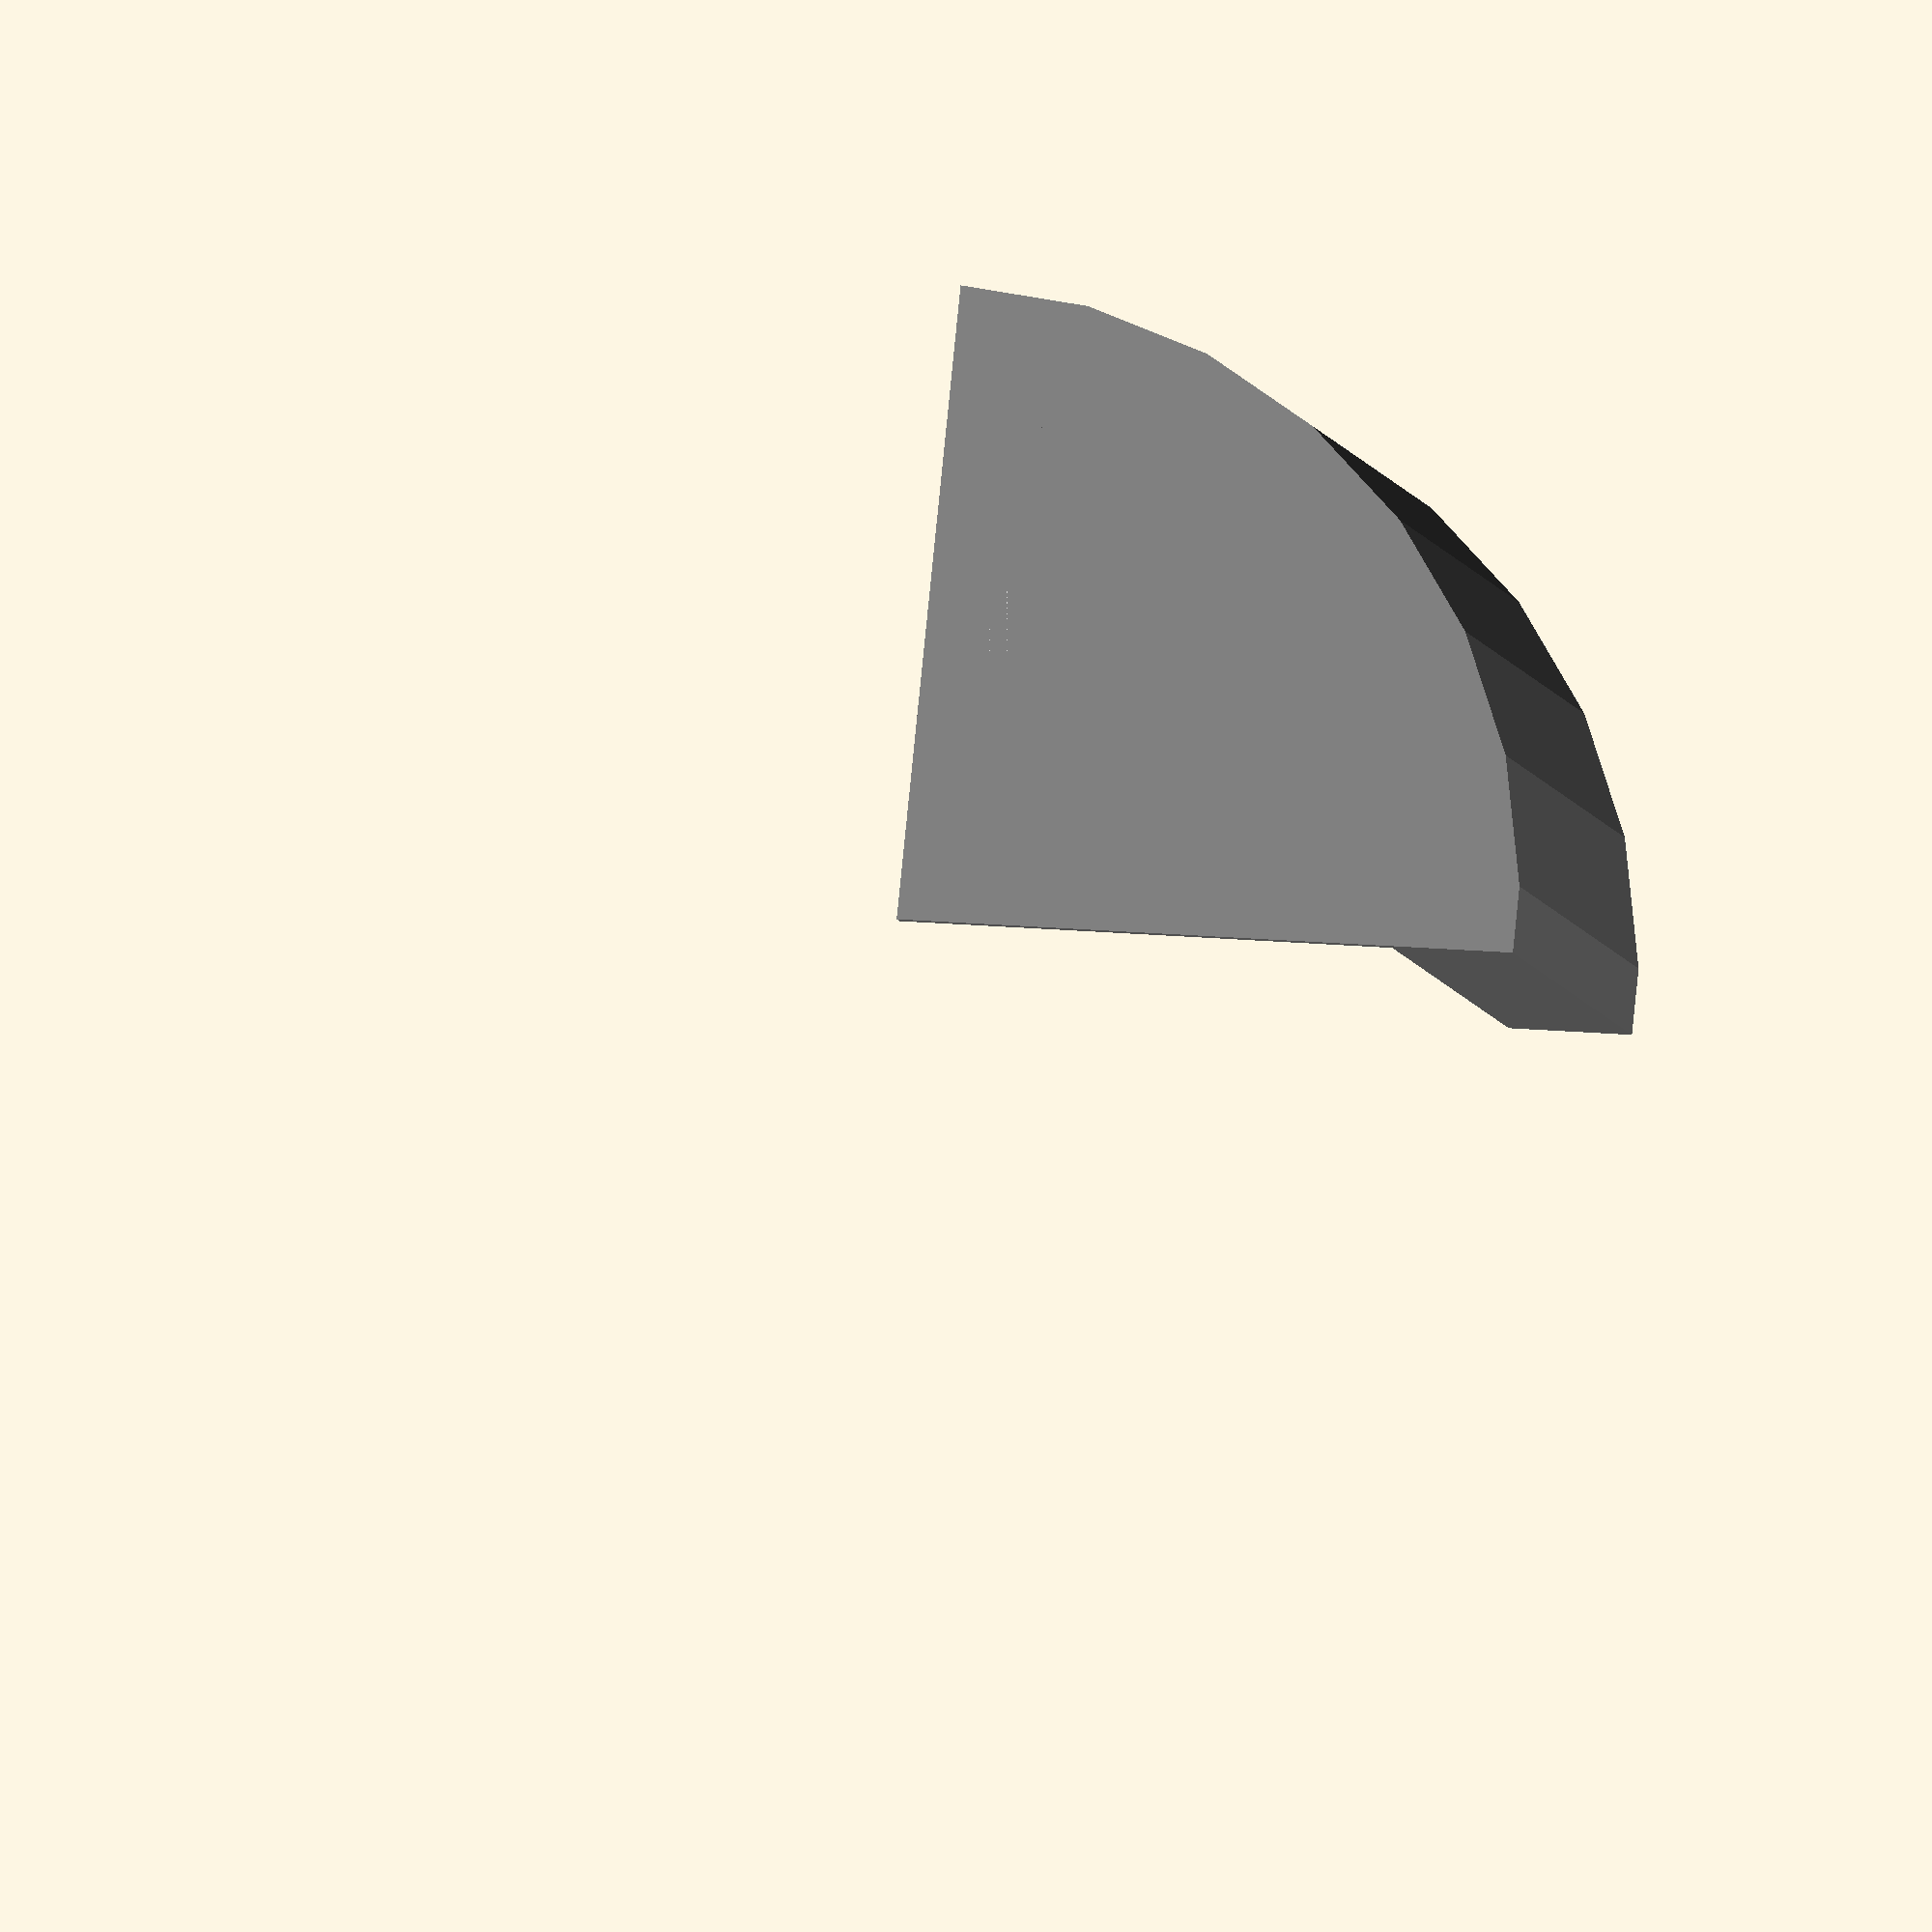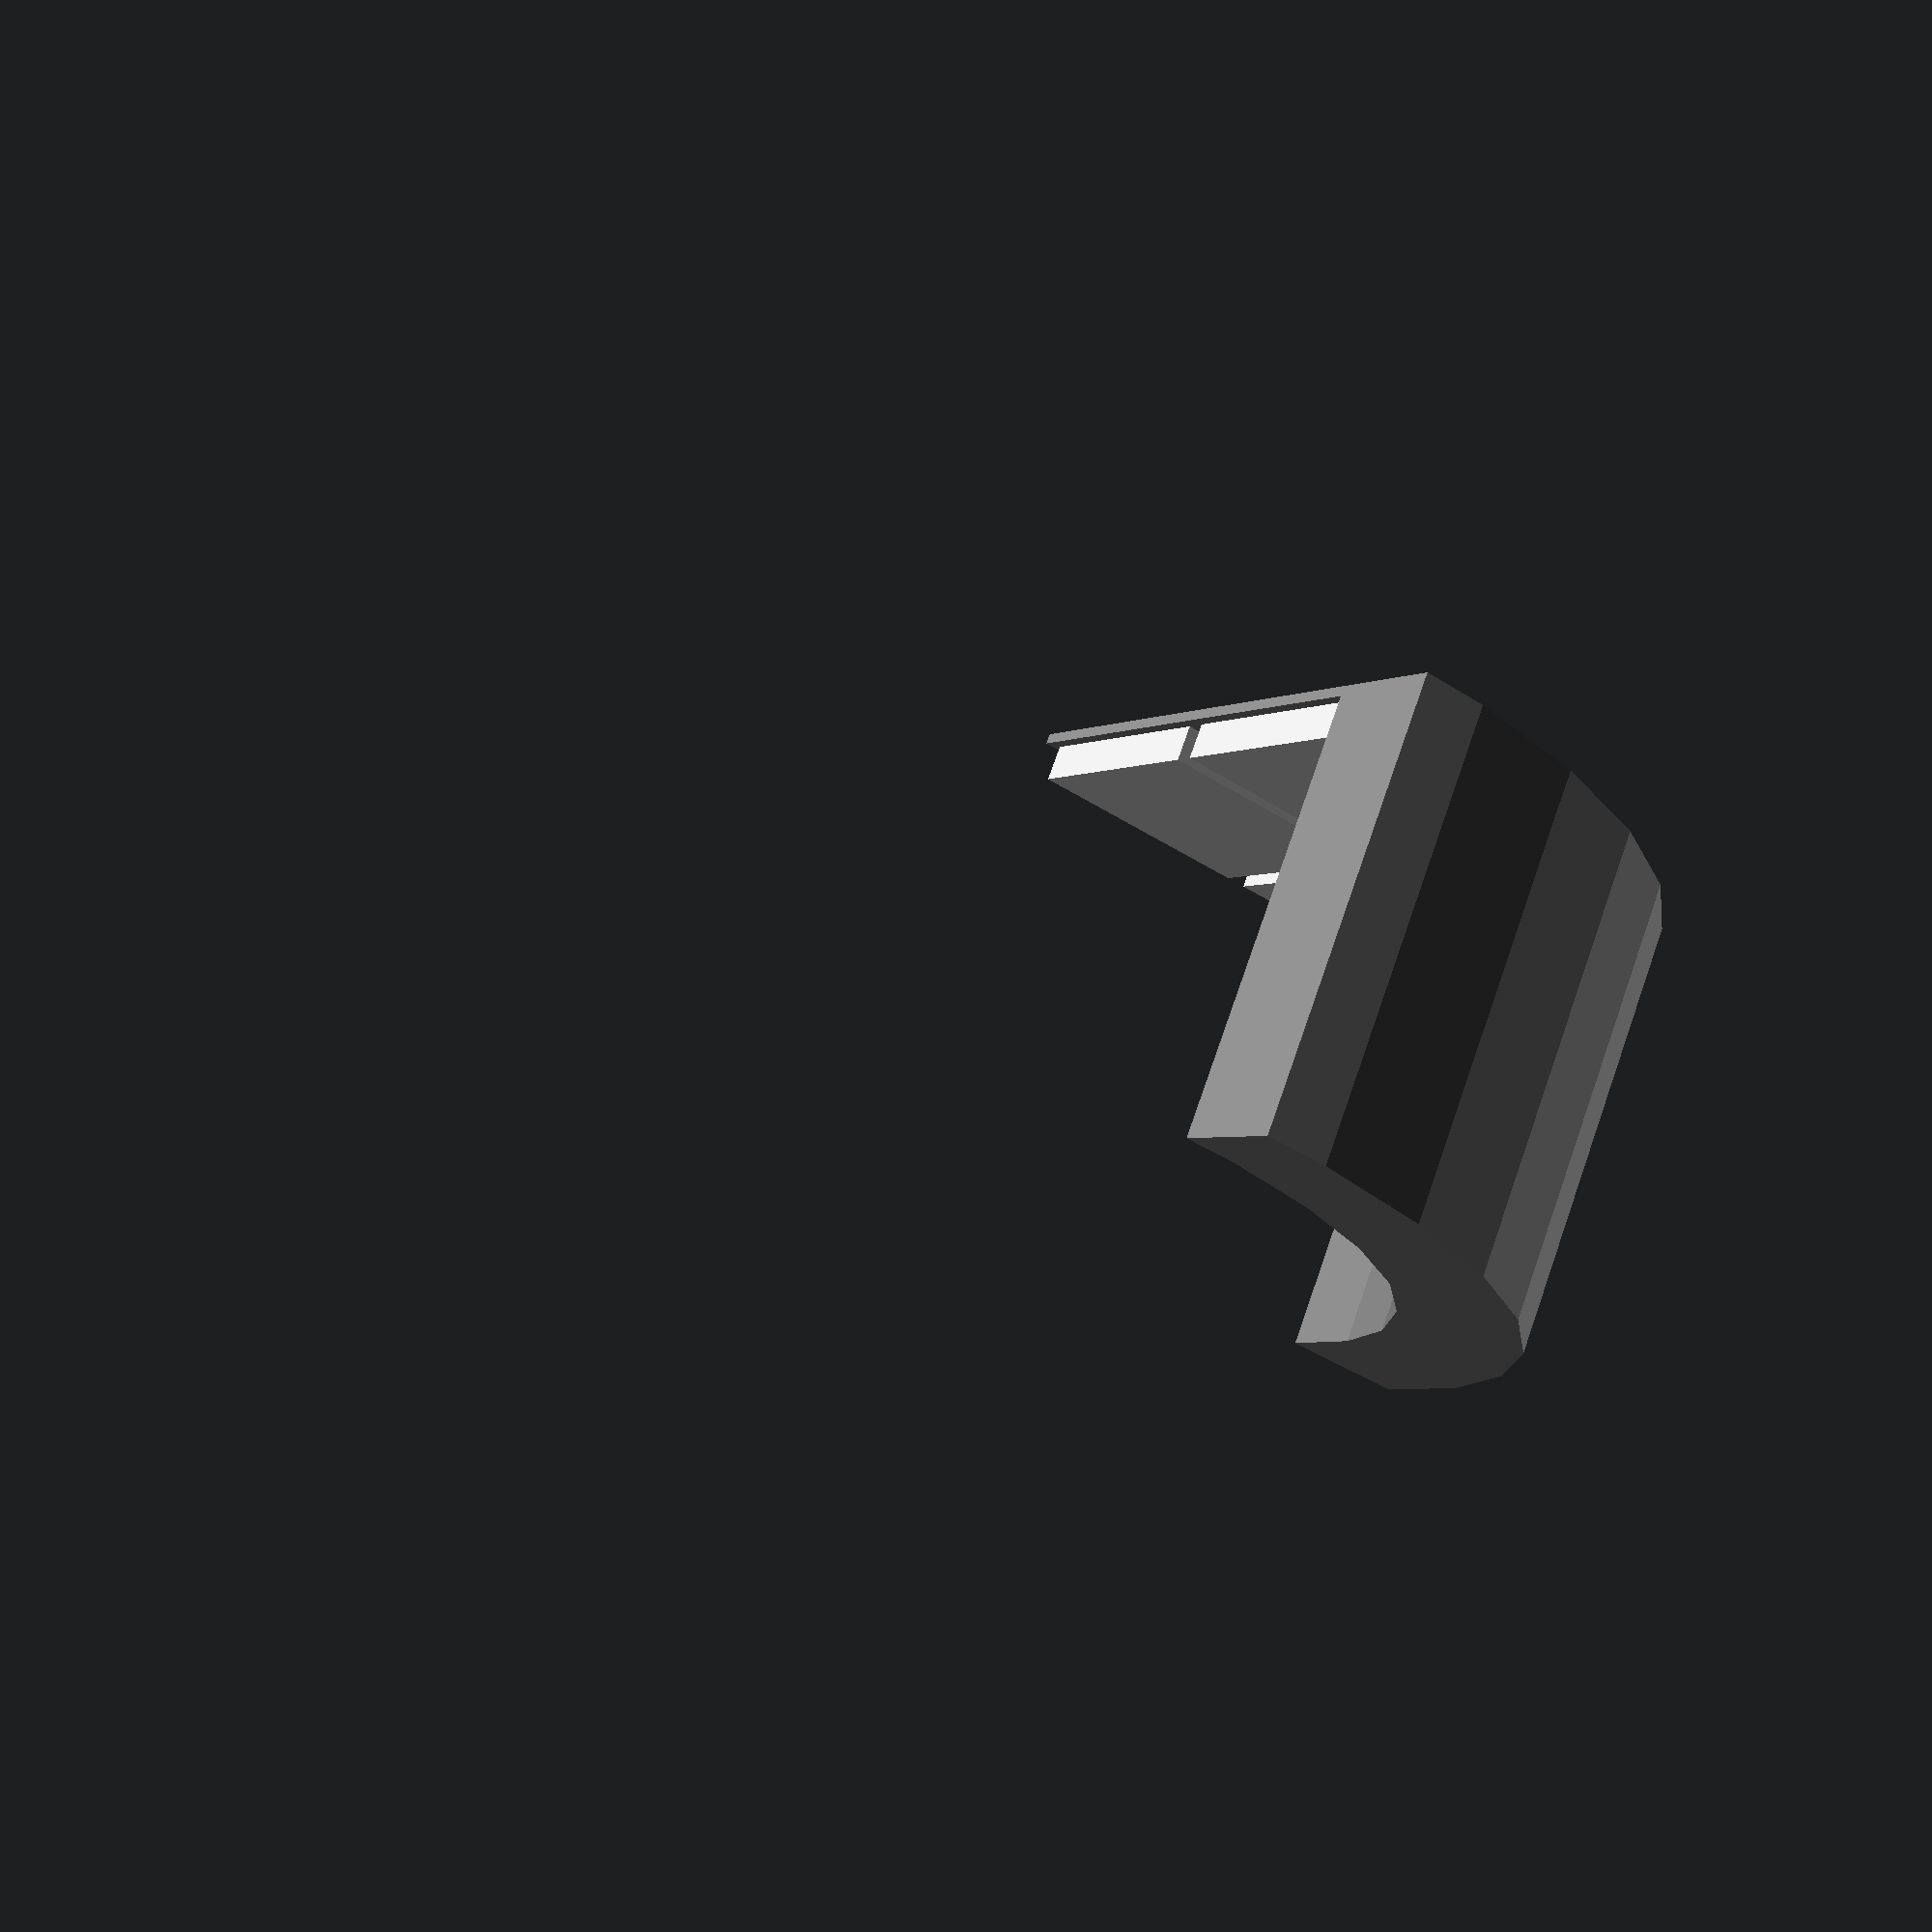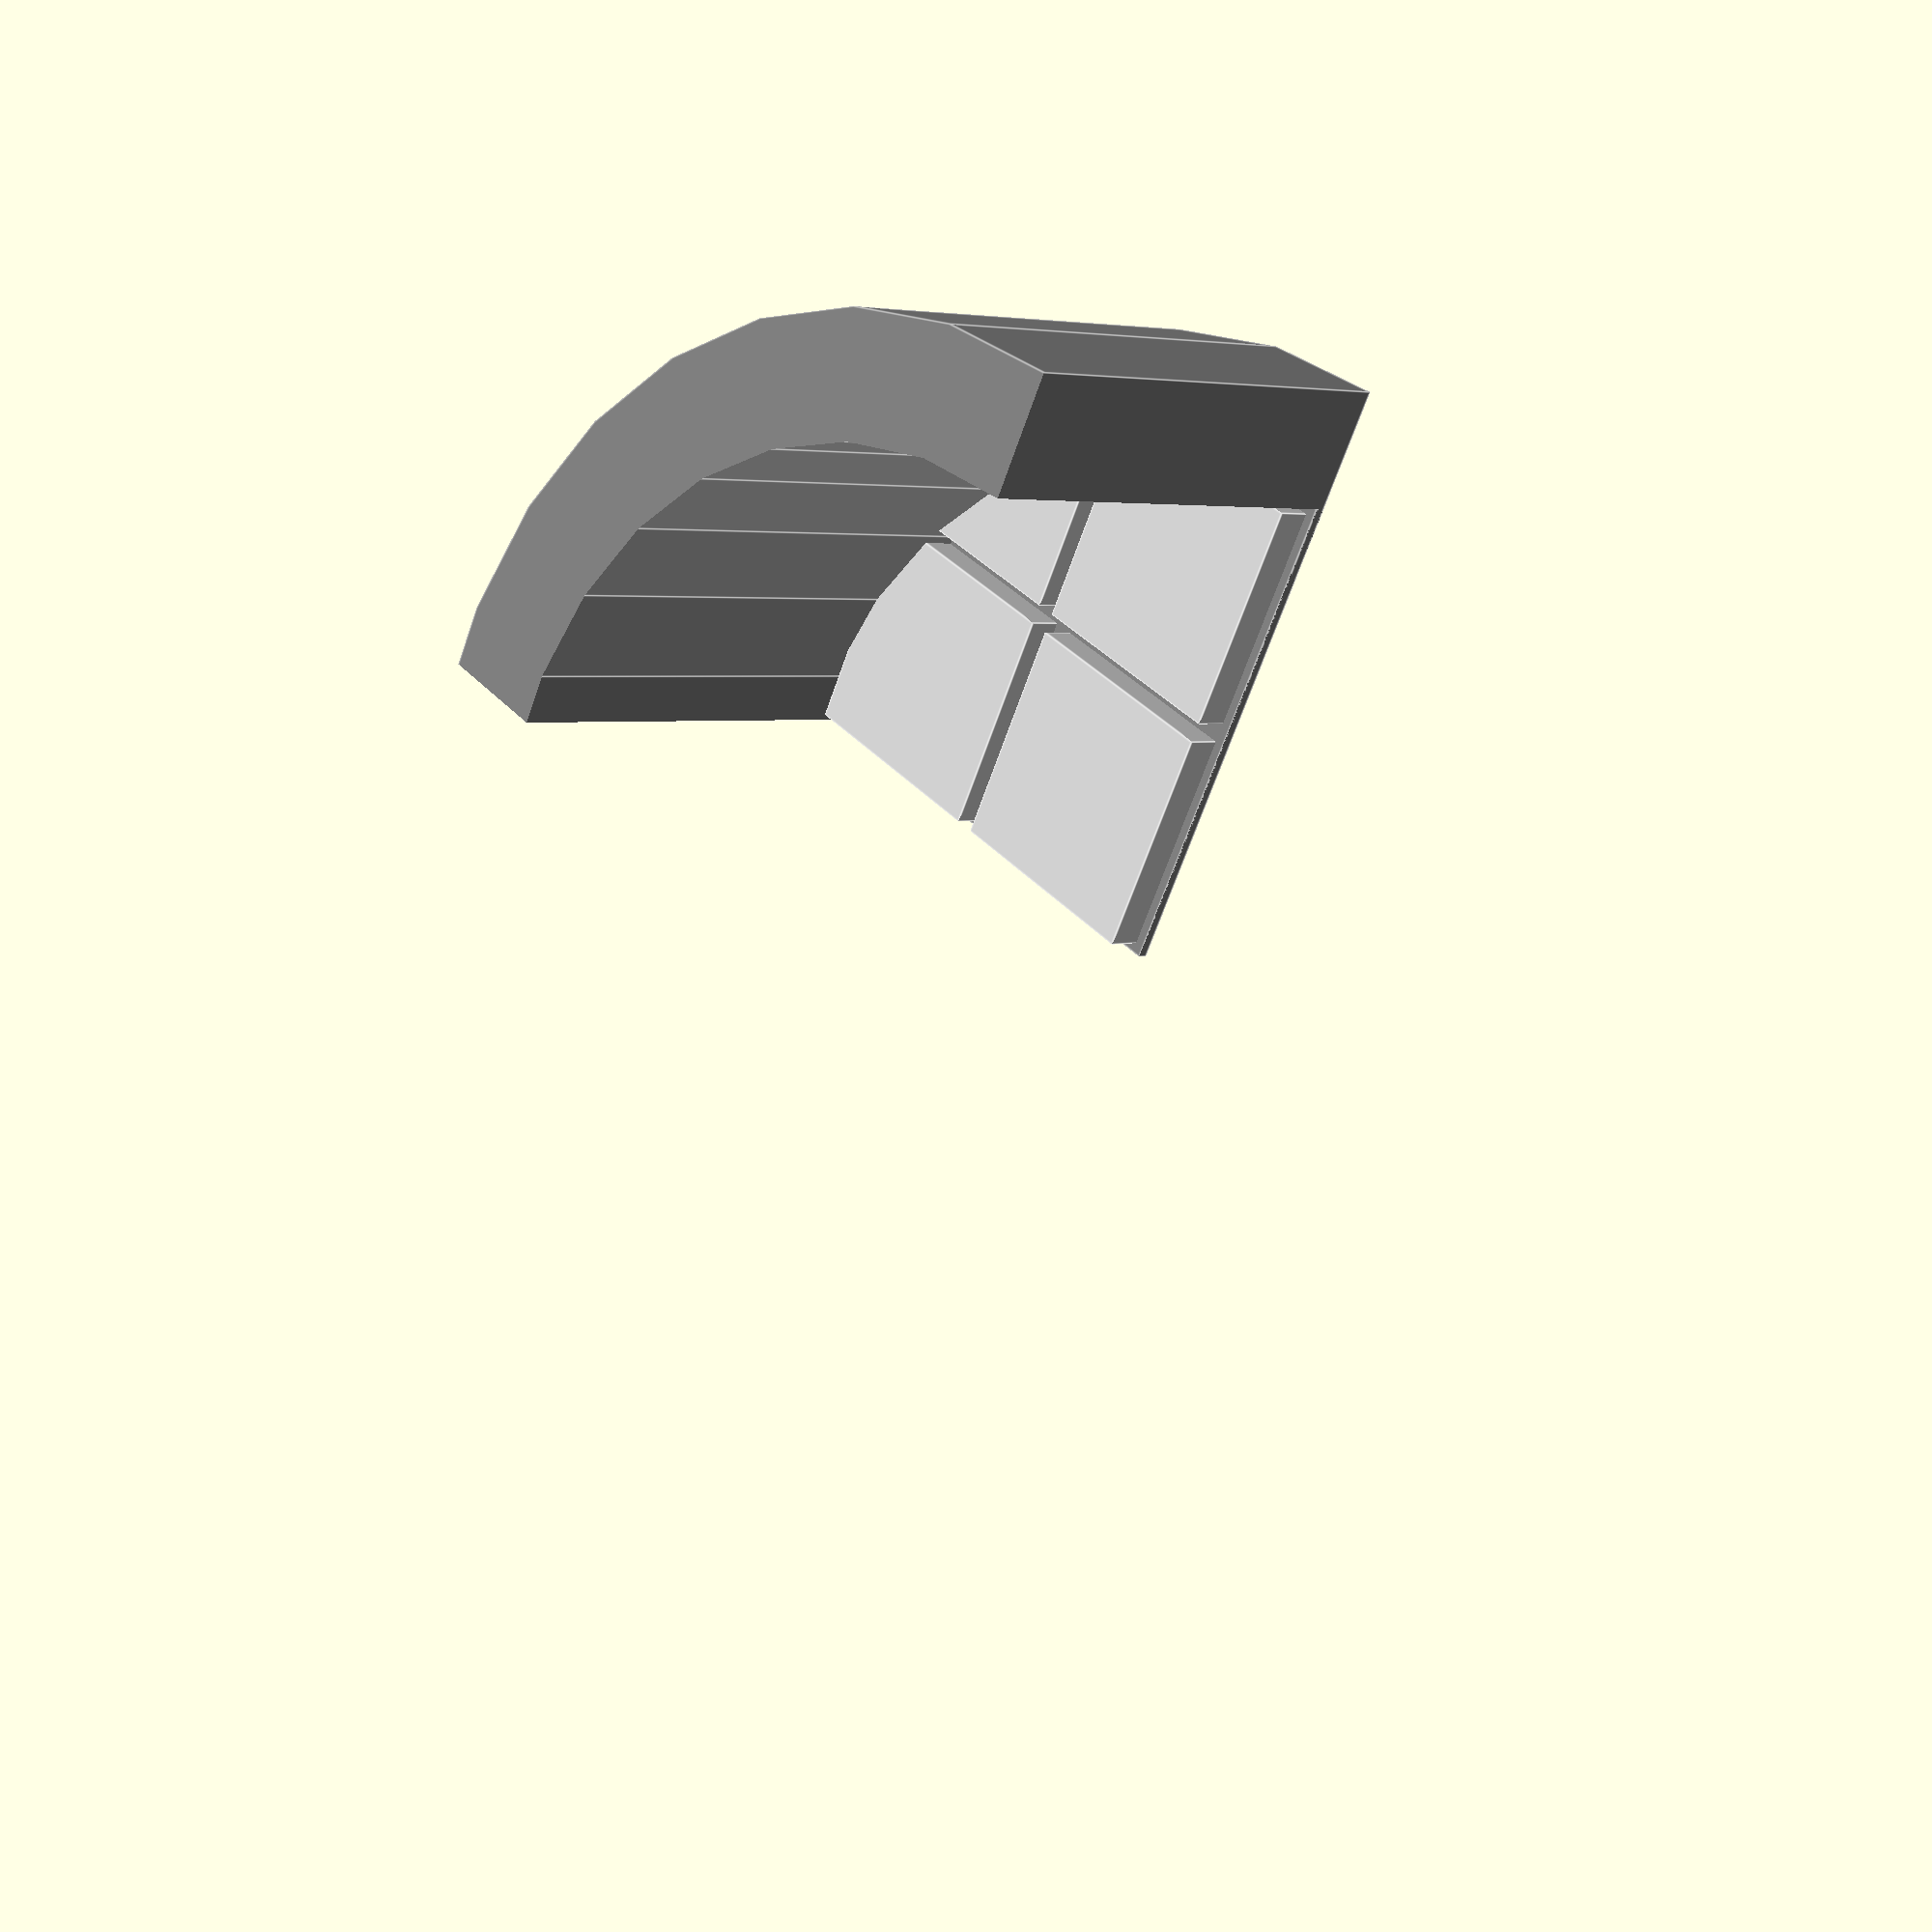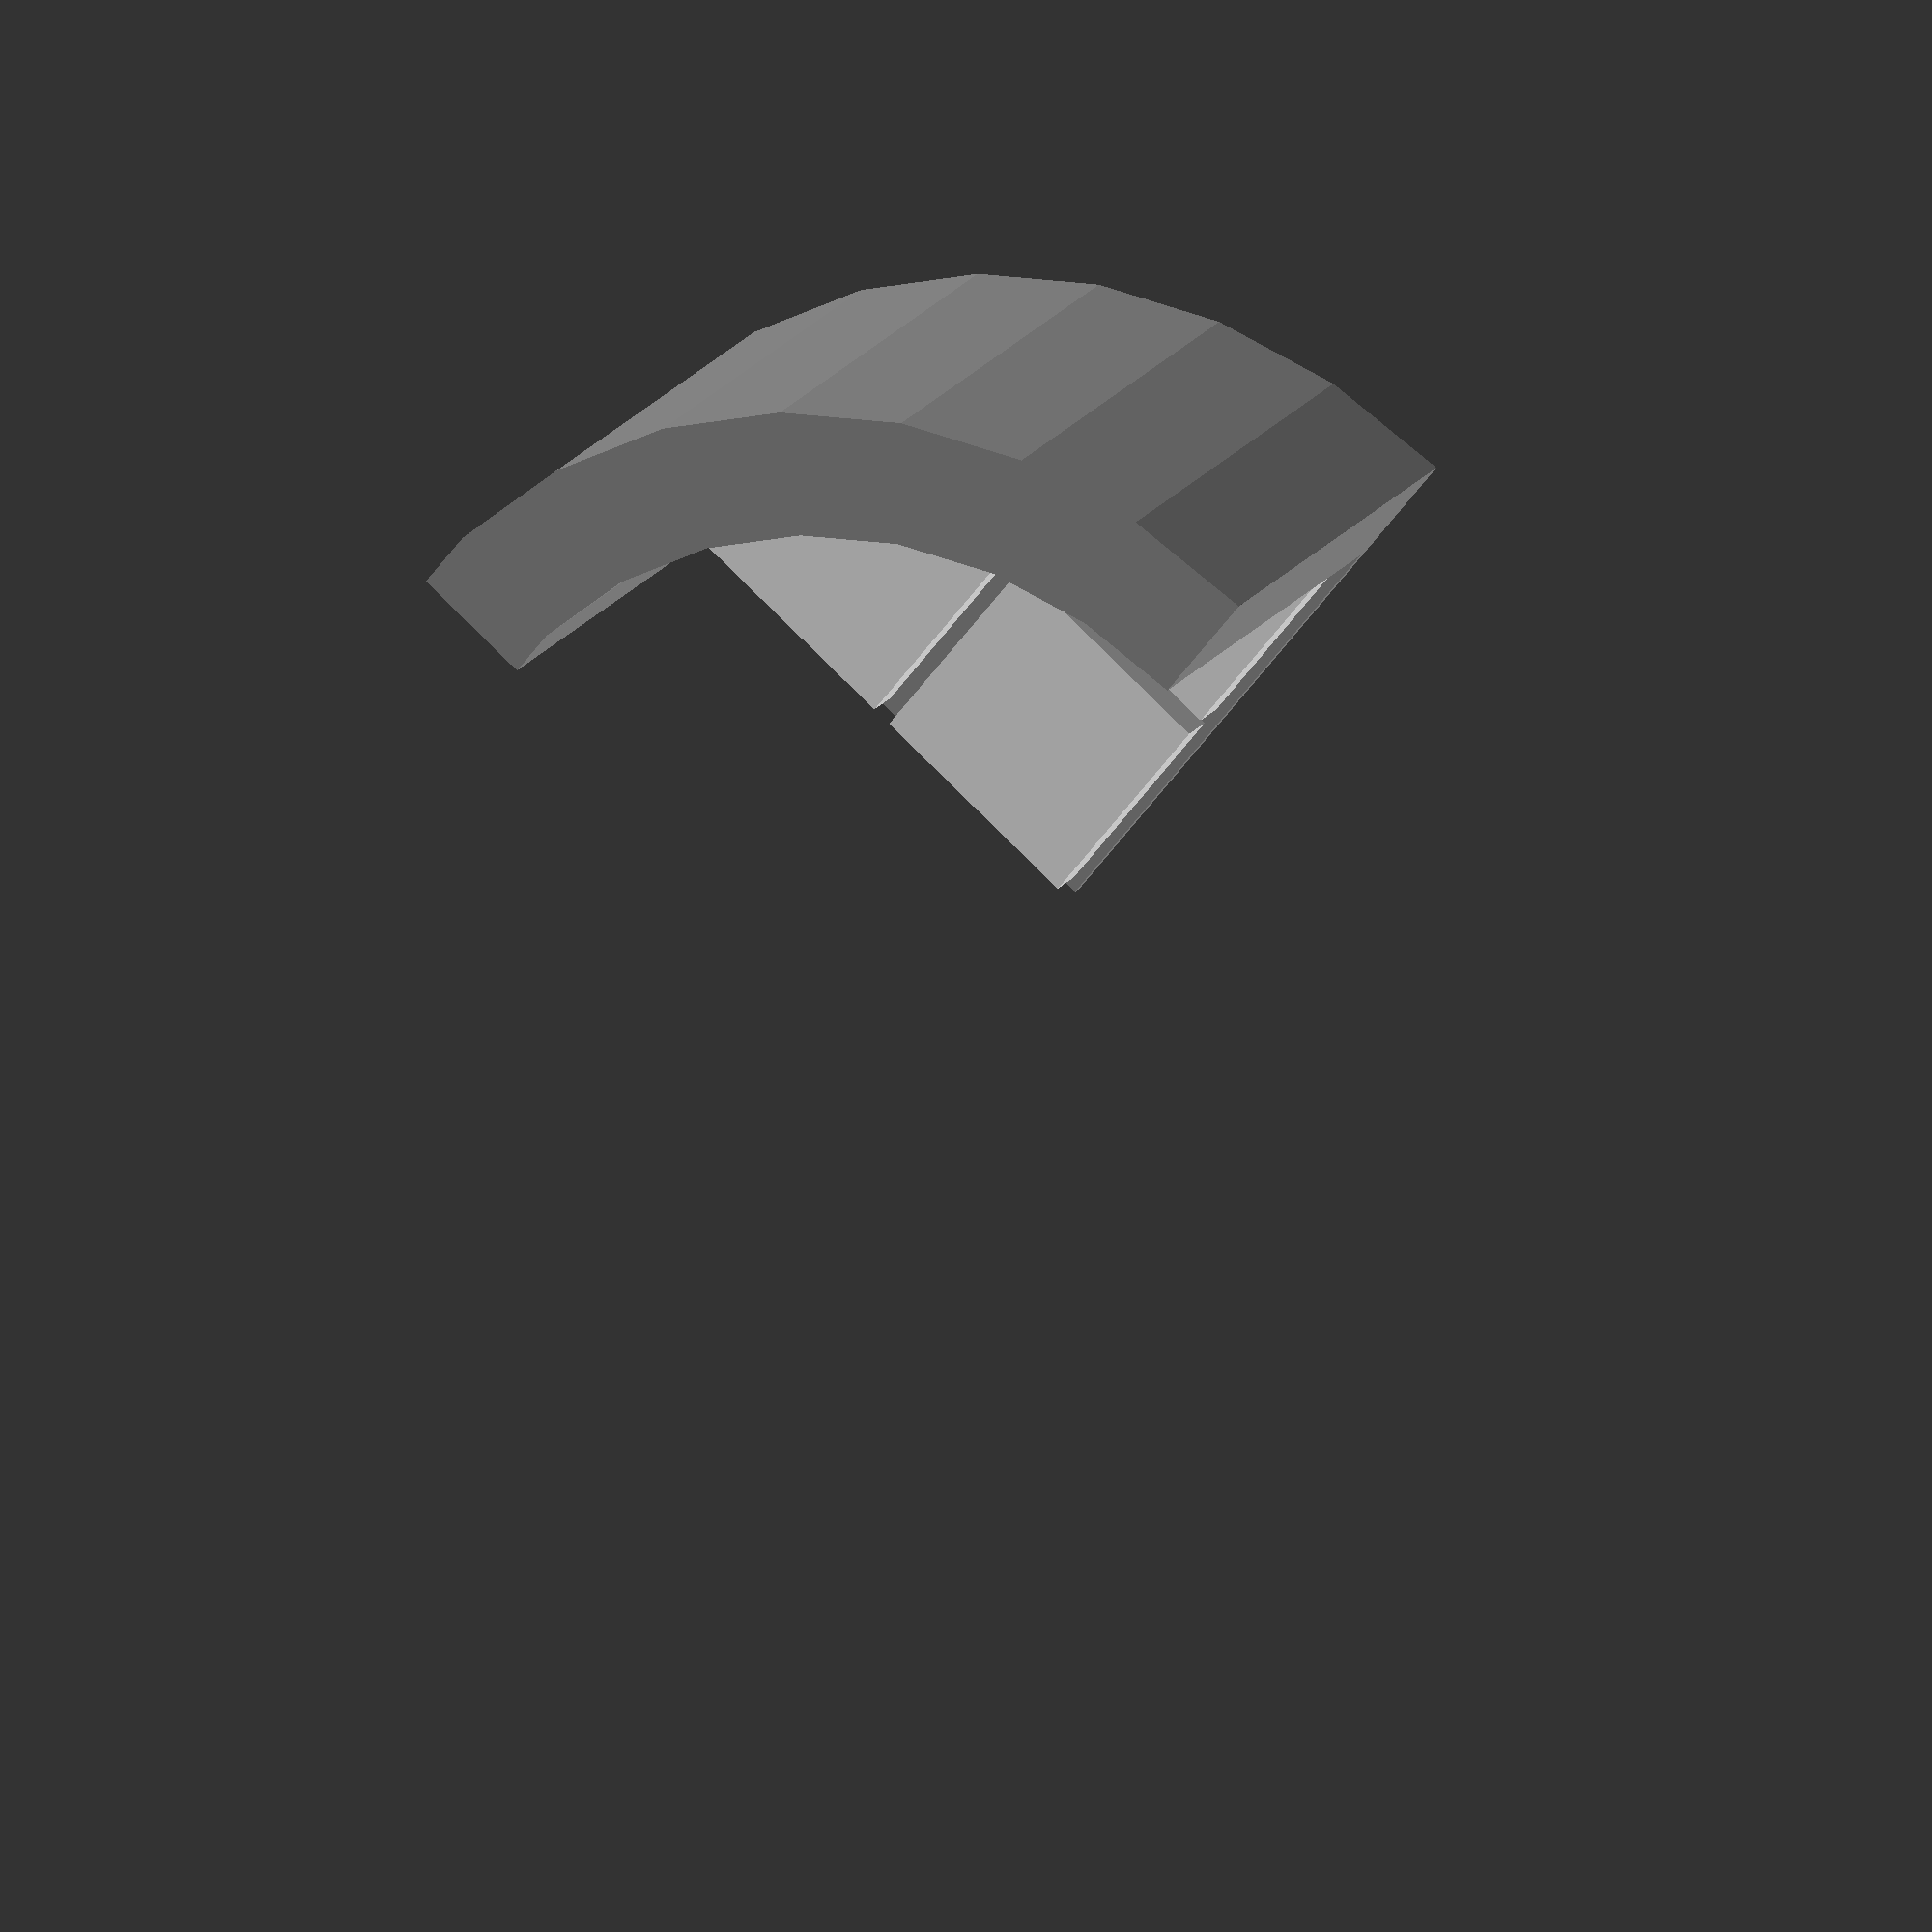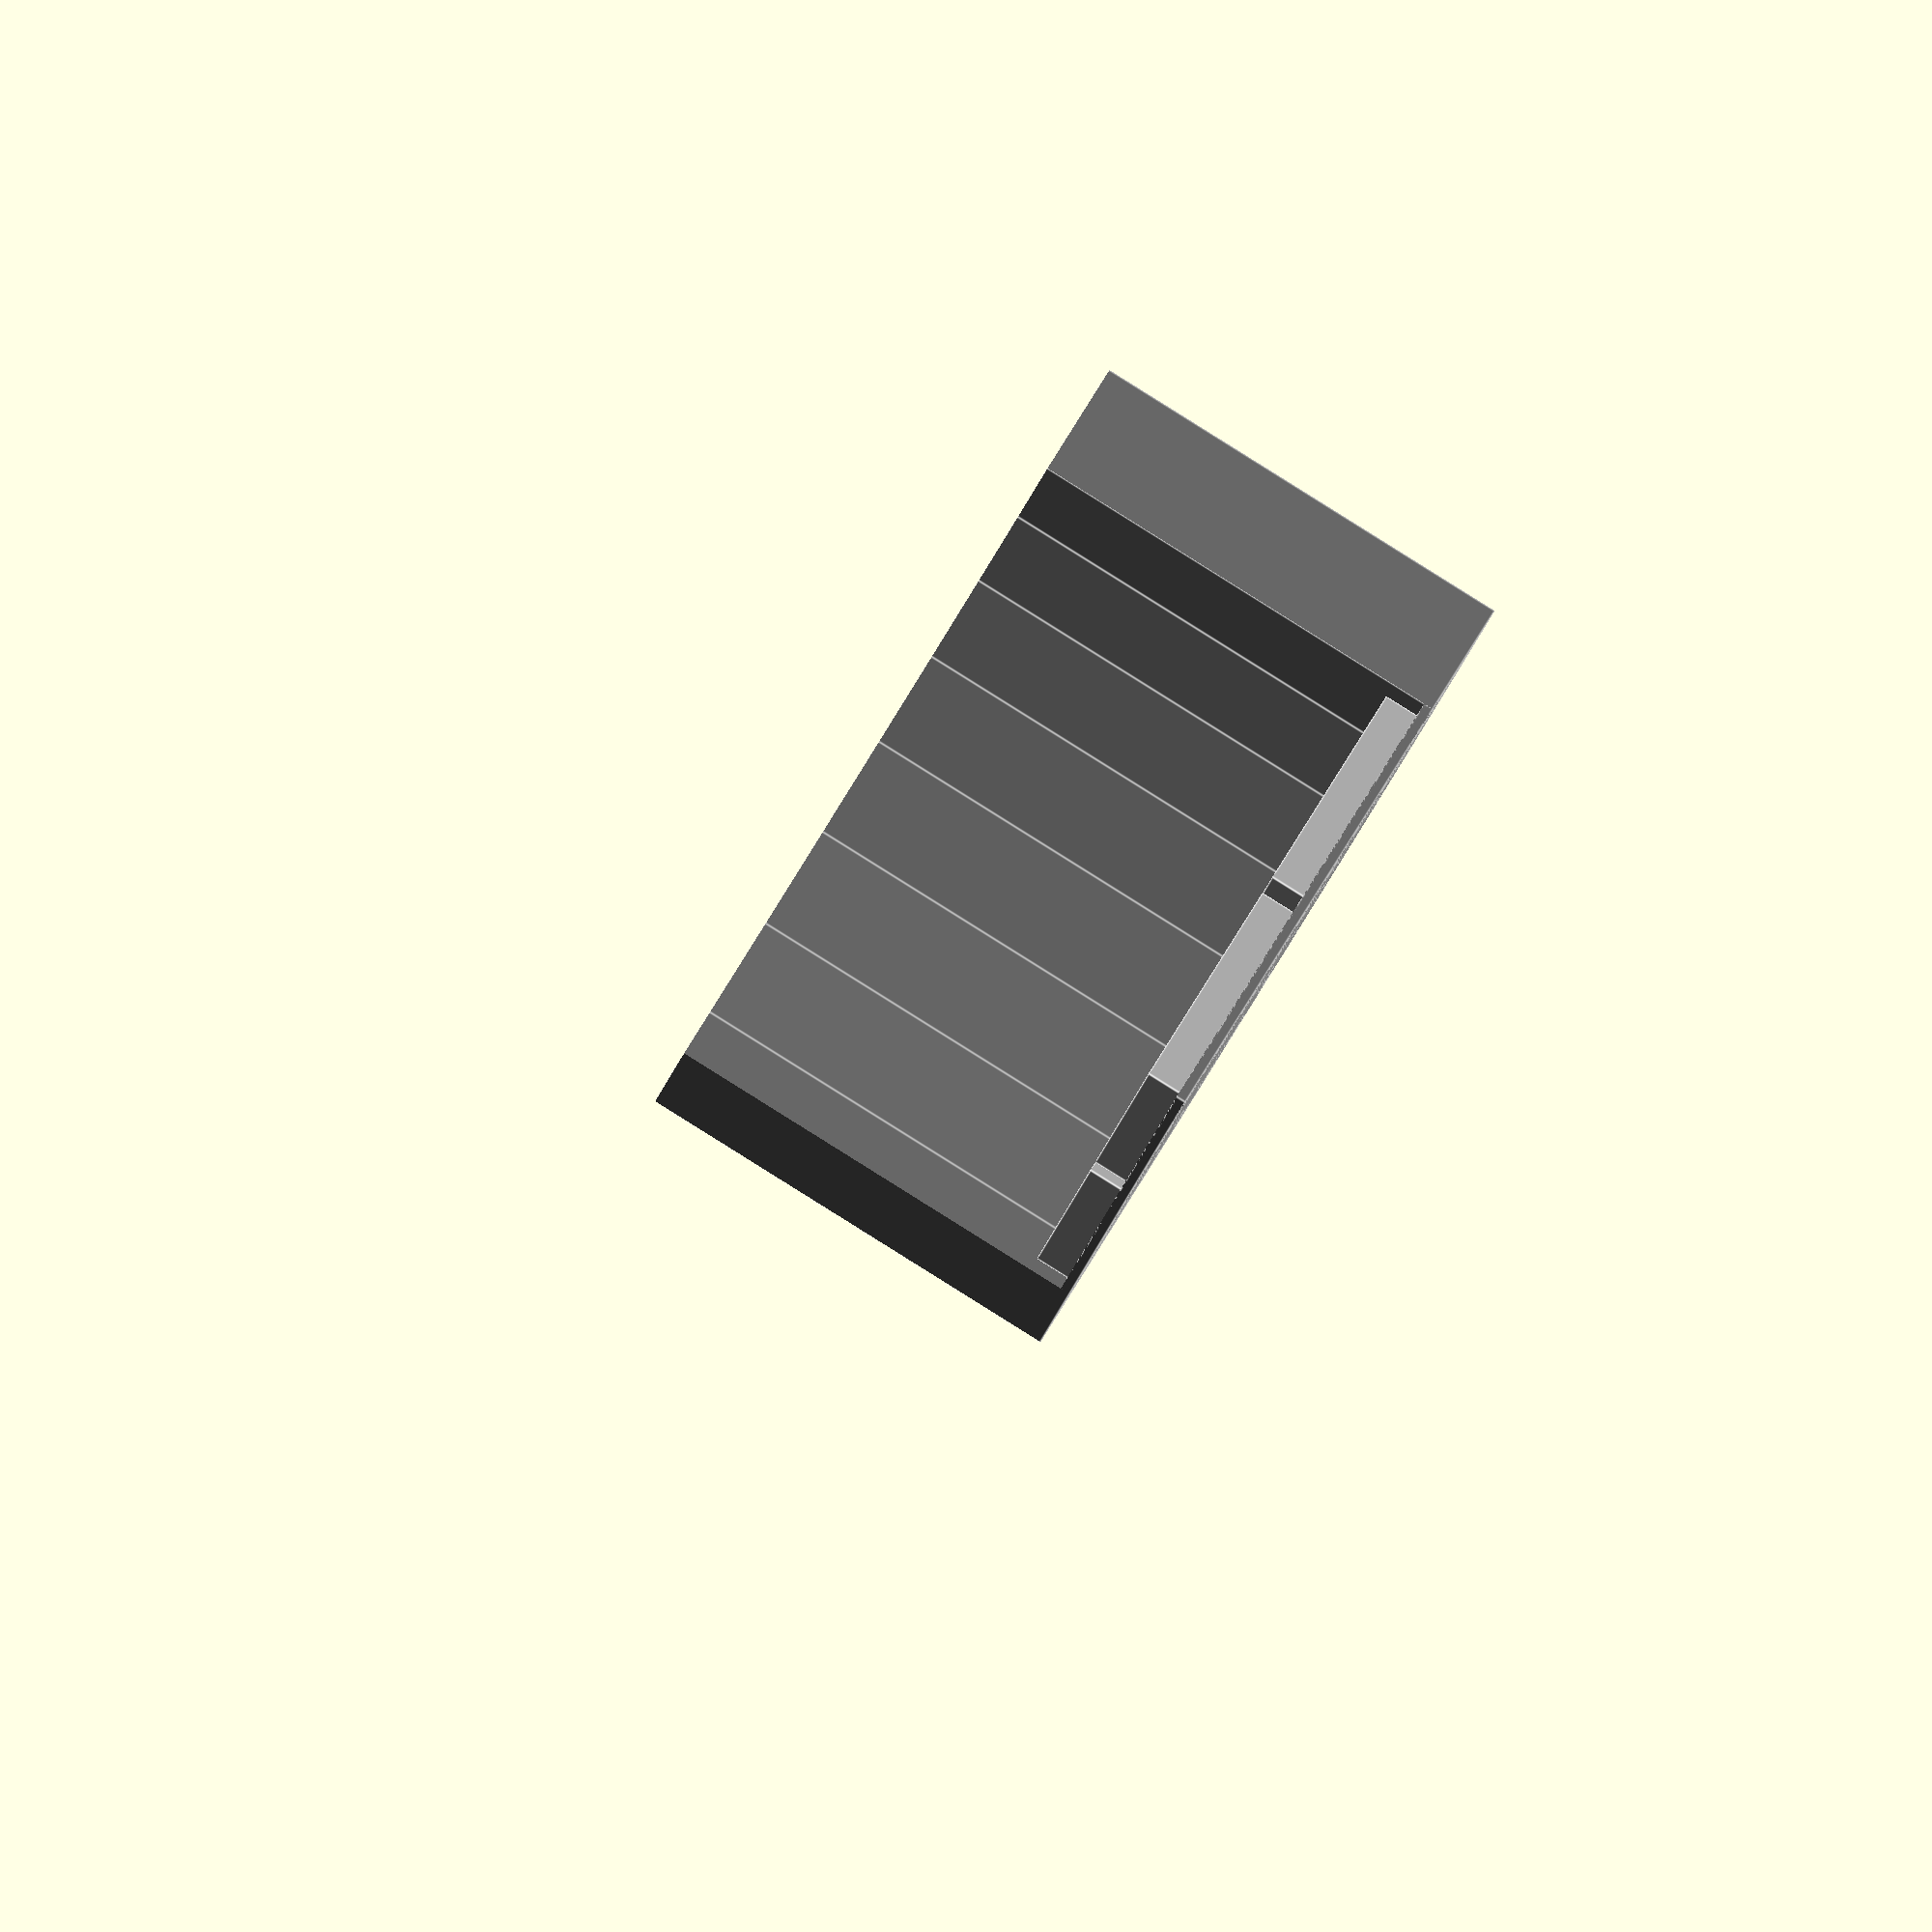
<openscad>
color("LightGray") {
    intersection() {
        union() {
            translate([1,1,0]) cube([23,23,4.5]);
            translate([25+1,1,0]) cube([23,23,4.5]);
            translate([1,25+1,0]) cube([23,23,4.5]);
            translate([25+1,25+1,0]) cube([23,23,4.5]);
        }
        cylinder(50,50,50);
    }
}

color("Grey") {
    intersection() {
        cube([50,50,7-6]);
        cylinder(50,50,50);
    }
    intersection() {
        difference() {
            cylinder(50-6,50+12.5,50+12.5);
            translate([0,0,-1]) cylinder(52,50,50);
        }
        cube([50+12.5,50+12.5,50]);
    }
}

</openscad>
<views>
elev=190.8 azim=84.1 roll=344.8 proj=o view=solid
elev=285.3 azim=33.1 roll=19.4 proj=p view=solid
elev=176.5 azim=118.1 roll=134.1 proj=p view=edges
elev=160.2 azim=127.9 roll=154.2 proj=o view=wireframe
elev=90.8 azim=334.8 roll=58.0 proj=o view=edges
</views>
